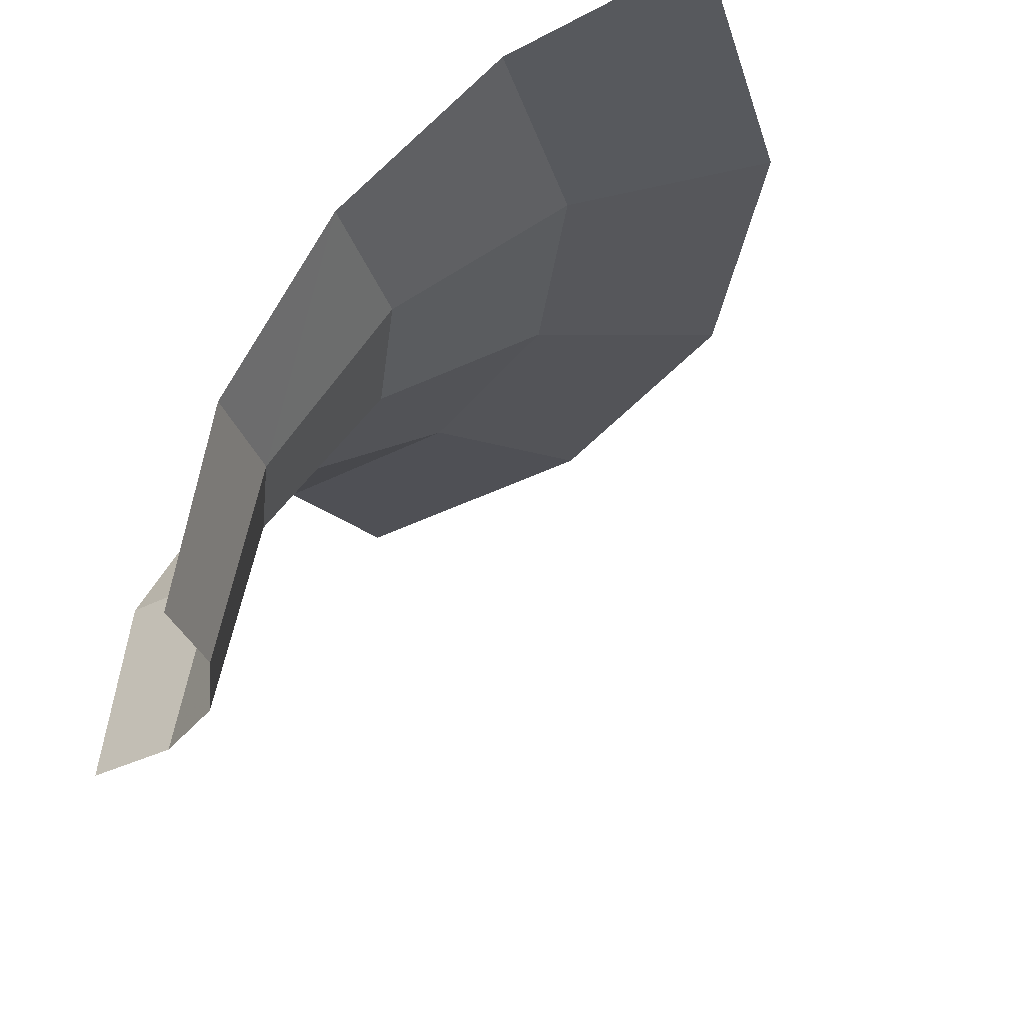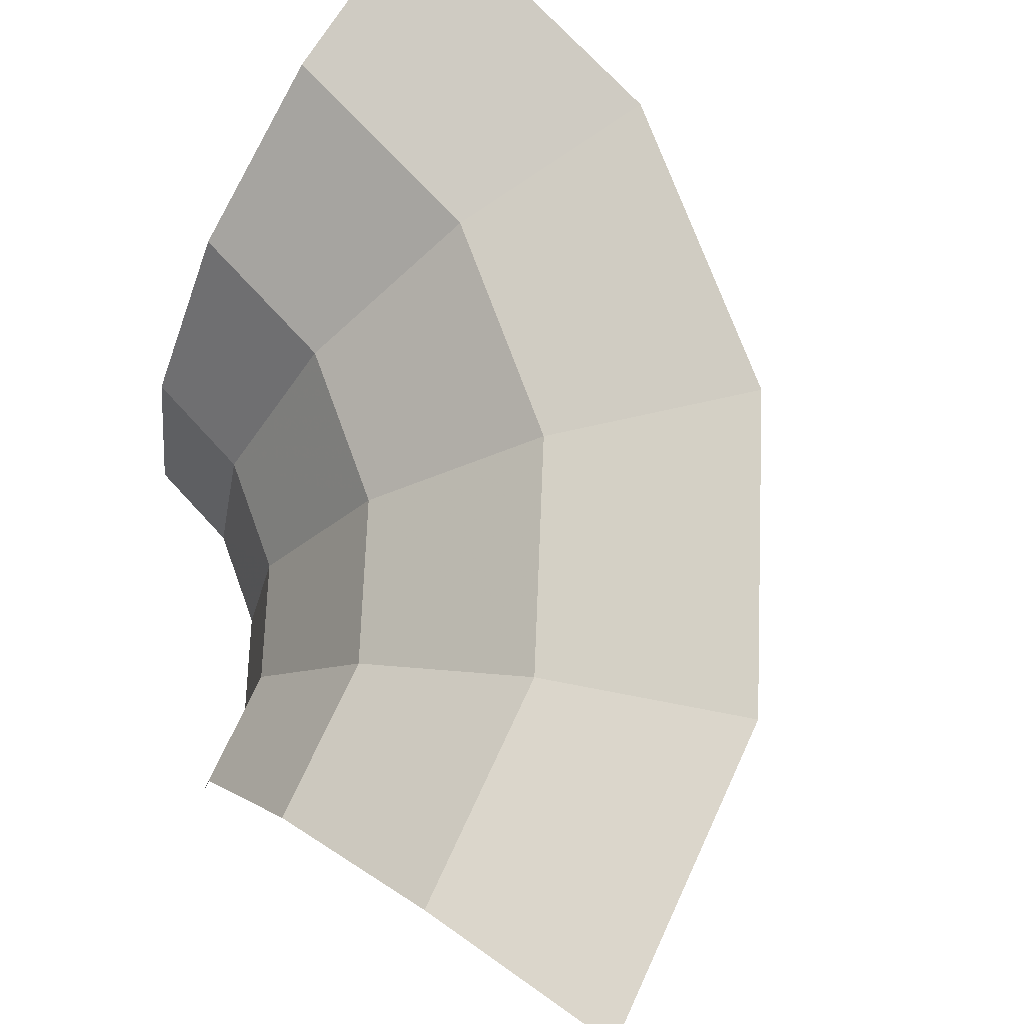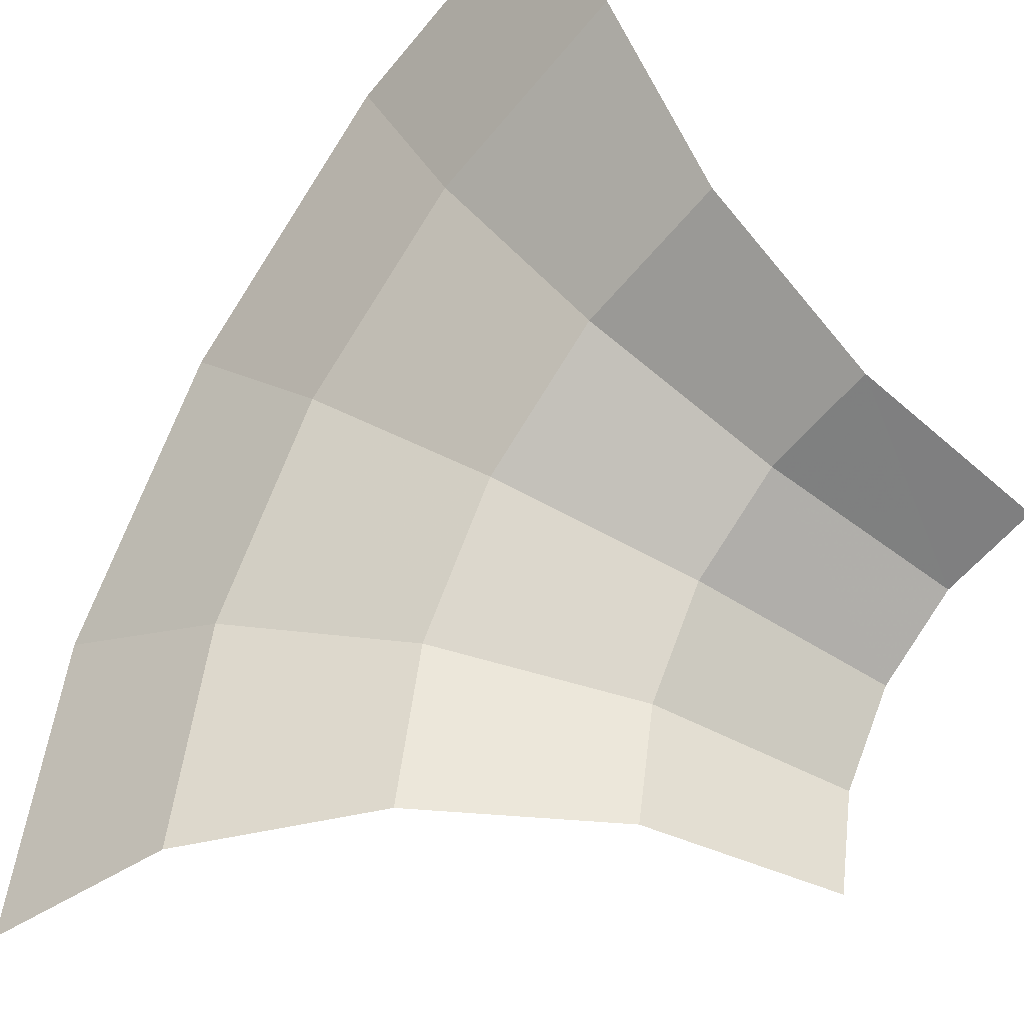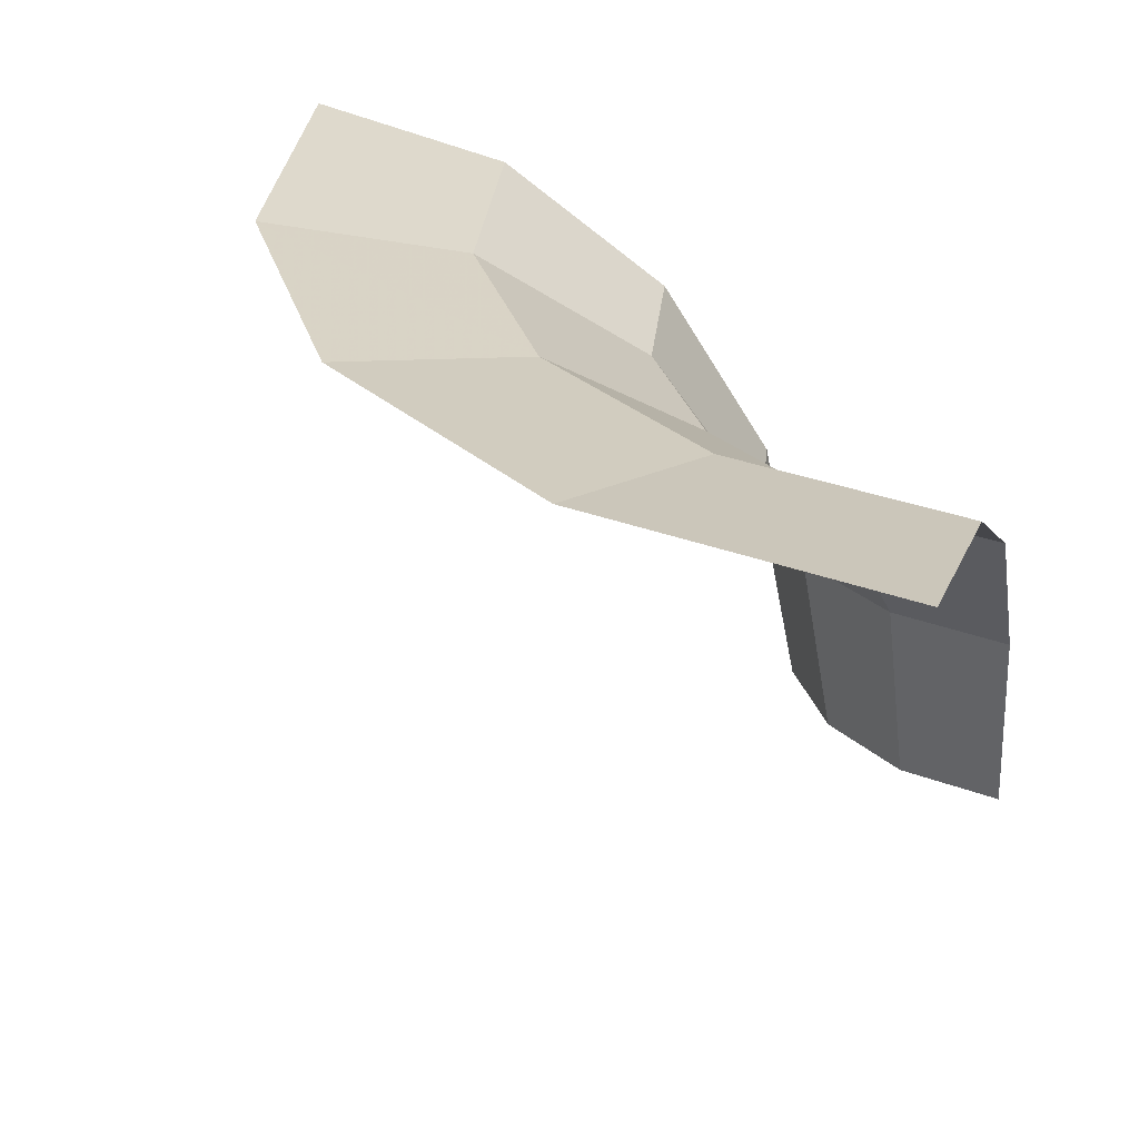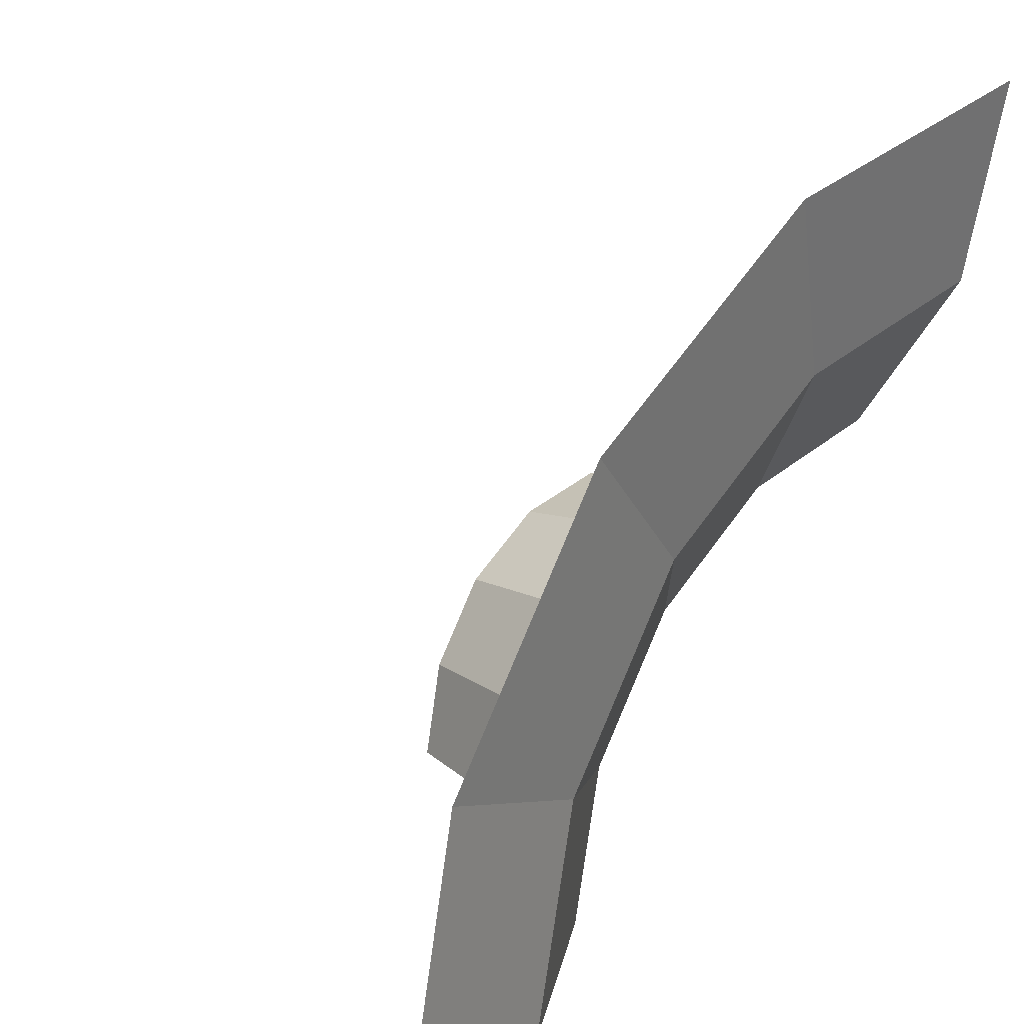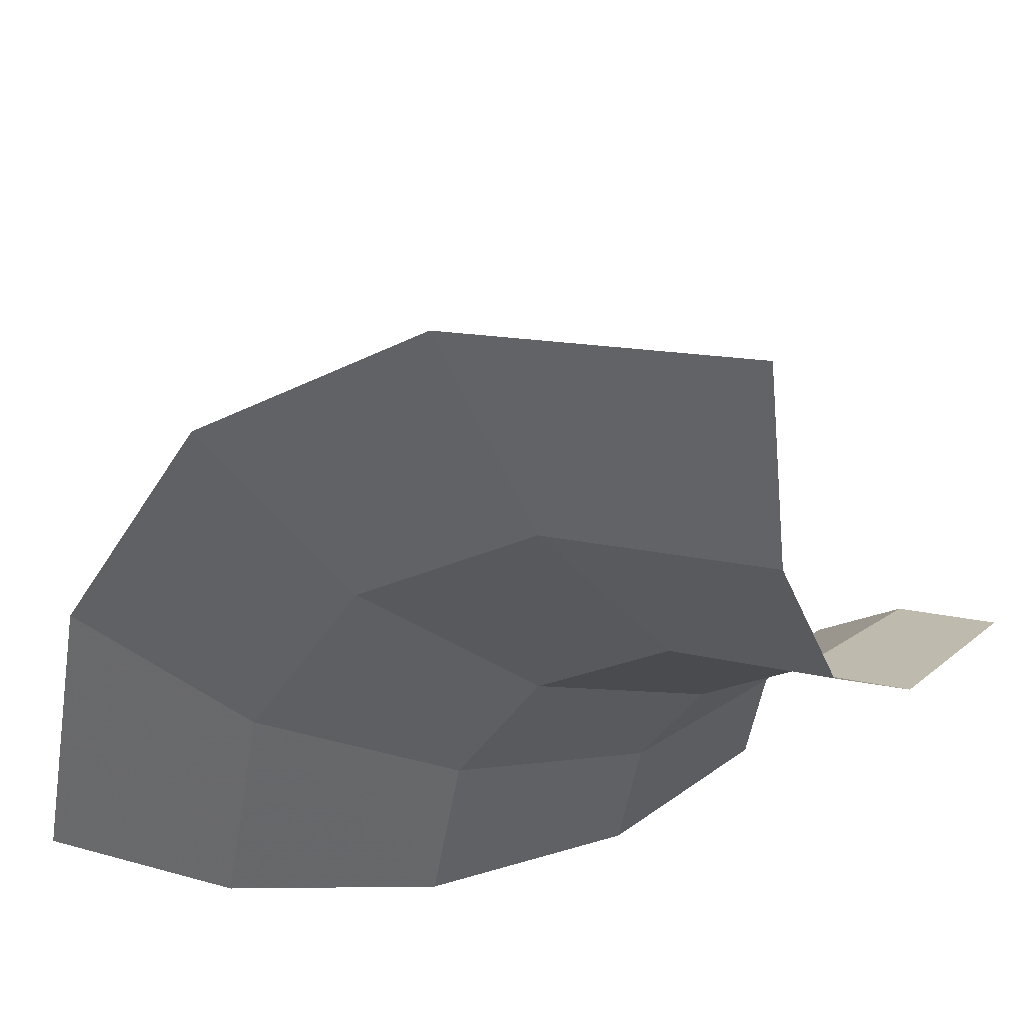
<metadata>
{"format":"obj","ext":"obj","renderer":"f3d","projection":"perspective","resolution":1024,"background":"white","views":[{"elev":-29.5,"azim":-62.8,"up":"+Y"},{"elev":72.8,"azim":-53.9,"up":"+Y"},{"elev":-44.4,"azim":-130.1,"up":"+Z"},{"elev":30.7,"azim":107.5,"up":"+Y"},{"elev":21.1,"azim":134.7,"up":"+Z"},{"elev":31.5,"azim":-147.1,"up":"+Z"}]}
</metadata>
<code>
v 0.01666 0 0
v 0.0154 0 0.00638
v 0.01774 0.01276 0.00735
v 0.0192 0.01276 0
v 0.0192 0.01276 0
v 0.01774 0.01276 0.00735
v 0.02442 0.02357 0.01012
v 0.02643 0.02357 0
v 0.02643 0.02357 0
v 0.02442 0.02357 0.01012
v 0.03441 0.03079 0.01426
v 0.03725 0.03079 0
v 0.03725 0.03079 0
v 0.03441 0.03079 0.01426
v 0.04619 0.03333 0.01913
v 0.05 0.03333 0
v 0.0154 0 0.00638
v 0.01179 0 0.01179
v 0.01358 0.01276 0.01358
v 0.01774 0.01276 0.00735
v 0.01774 0.01276 0.00735
v 0.01358 0.01276 0.01358
v 0.01869 0.02357 0.01869
v 0.02442 0.02357 0.01012
v 0.02442 0.02357 0.01012
v 0.01869 0.02357 0.01869
v 0.02633 0.03079 0.02633
v 0.03441 0.03079 0.01426
v 0.03441 0.03079 0.01426
v 0.02633 0.03079 0.02633
v 0.03535 0.03333 0.03535
v 0.04619 0.03333 0.01913
v 0.01179 0 0.01179
v 0.00638 0 0.0154
v 0.00735 0.01276 0.01774
v 0.01358 0.01276 0.01358
v 0.01358 0.01276 0.01358
v 0.00735 0.01276 0.01774
v 0.01012 0.02357 0.02442
v 0.01869 0.02357 0.01869
v 0.01869 0.02357 0.01869
v 0.01012 0.02357 0.02442
v 0.01426 0.03079 0.03441
v 0.02633 0.03079 0.02633
v 0.02633 0.03079 0.02633
v 0.01426 0.03079 0.03441
v 0.01913 0.03333 0.04619
v 0.03535 0.03333 0.03535
v 0.00638 0 0.0154
v 0 0 0.01666
v 0 0.01276 0.0192
v 0.00735 0.01276 0.01774
v 0.00735 0.01276 0.01774
v 0 0.01276 0.0192
v 0 0.02357 0.02643
v 0.01012 0.02357 0.02442
v 0.01012 0.02357 0.02442
v 0 0.02357 0.02643
v 0 0.03079 0.03725
v 0.01426 0.03079 0.03441
v 0.01426 0.03079 0.03441
v 0 0.03079 0.03725
v 0 0.03333 0.05
v 0.01913 0.03333 0.04619
g mesh51329
f 1 2 3
f 3 4 1
f 5 6 7
f 7 8 5
f 9 10 11
f 11 12 9
f 13 14 15
f 15 16 13
f 17 18 19
f 19 20 17
f 21 22 23
f 23 24 21
f 25 26 27
f 27 28 25
f 29 30 31
f 31 32 29
f 33 34 35
f 35 36 33
f 37 38 39
f 39 40 37
f 41 42 43
f 43 44 41
f 45 46 47
f 47 48 45
f 49 50 51
f 51 52 49
f 53 54 55
f 55 56 53
f 57 58 59
f 59 60 57
f 61 62 63
f 63 64 61

</code>
